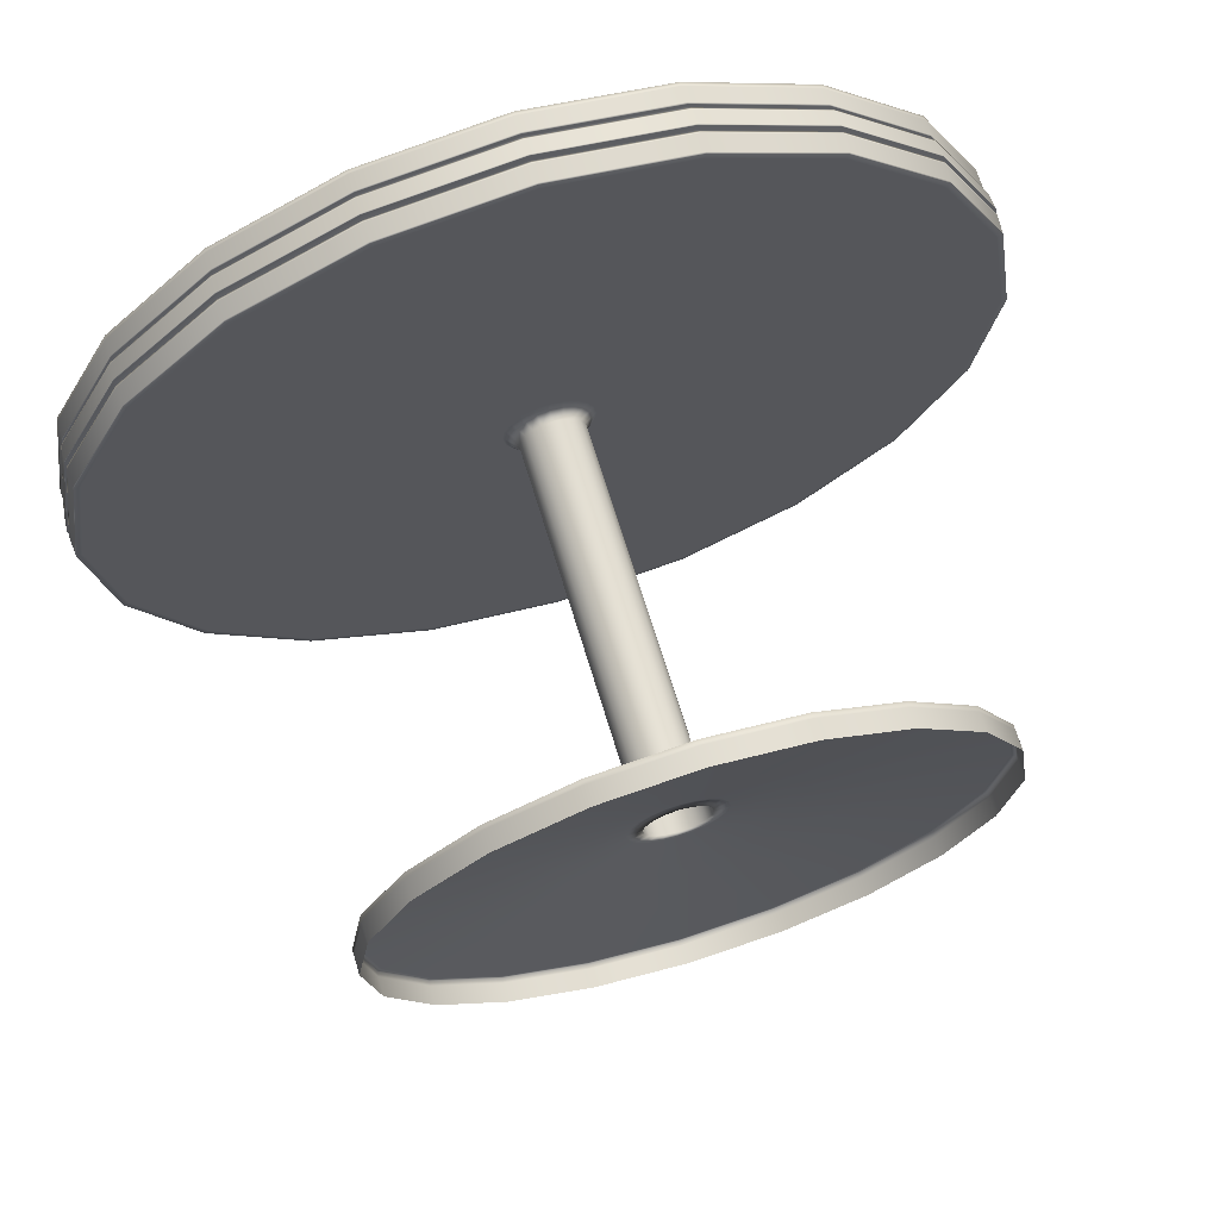
<metadata>
{"format":"obj","ext":"obj","renderer":"f3d","projection":"perspective","resolution":1024,"background":"white","views":[{"elev":68.8,"azim":-16.9,"up":"+Z"}]}
</metadata>
<code>
g default
v 0.9511 0 -0.309
v 0.809 0 -0.5878
v 0.5878 0 -0.809
v 0.309 0 -0.9511
v 0 0 -1
v -0.309 0 -0.9511
v -0.5878 0 -0.809
v -0.809 0 -0.5878
v -0.9511 0 -0.309
v -1 0 0
v -0.9511 0 0.309
v -0.809 0 0.5878
v -0.5878 0 0.809
v -0.309 0 0.9511
v -0 0 1
v 0.309 0 0.9511
v 0.5878 0 0.809
v 0.809 0 0.5878
v 0.9511 0 0.309
v 1 0 0
v 0.9511 0.07916 -0.309
v 0.809 0.07916 -0.5878
v 0.5878 0.07916 -0.809
v 0.309 0.07916 -0.9511
v 0 0.07916 -1
v -0.309 0.07916 -0.9511
v -0.5878 0.07916 -0.809
v -0.809 0.07916 -0.5878
v -0.9511 0.07916 -0.309
v -1 0.07916 0
v -0.9511 0.07916 0.309
v -0.809 0.07916 0.5878
v -0.5878 0.07916 0.809
v -0.309 0.07916 0.9511
v -0 0.07916 1
v 0.309 0.07916 0.9511
v 0.5878 0.07916 0.809
v 0.809 0.07916 0.5878
v 0.9511 0.07916 0.309
v 1 0.07916 0
v 0.1026 0.1721 -0.03334
v 0.08728 0.1721 -0.06341
v 0.06341 0.1721 -0.08728
v 0.03334 0.1721 -0.1026
v -0 0.1721 -0.1079
v -0.03334 0.1721 -0.1026
v -0.06341 0.1721 -0.08728
v -0.08728 0.1721 -0.06341
v -0.1026 0.1721 -0.03334
v -0.1079 0.1721 -0
v -0.1026 0.1721 0.03334
v -0.08728 0.1721 0.06341
v -0.06341 0.1721 0.08728
v -0.03334 0.1721 0.1026
v -0 0.1721 0.1079
v 0.03334 0.1721 0.1026
v 0.06341 0.1721 0.08728
v 0.08728 0.1721 0.06341
v 0.1026 0.1721 0.03334
v 0.1079 0.1721 -0
v 0.1026 1.445 -0.03334
v 0.08728 1.445 -0.06341
v 0.06341 1.445 -0.08728
v 0.03334 1.445 -0.1026
v -0 1.445 -0.1079
v -0.03334 1.445 -0.1026
v -0.06341 1.445 -0.08728
v -0.08728 1.445 -0.06341
v -0.1026 1.445 -0.03334
v -0.1079 1.445 -0
v -0.1026 1.445 0.03334
v -0.08728 1.445 0.06341
v -0.06341 1.445 0.08728
v -0.03334 1.445 0.1026
v -0 1.445 0.1079
v 0.03334 1.445 0.1026
v 0.06341 1.445 0.08728
v 0.08728 1.445 0.06341
v 0.1026 1.445 0.03334
v 0.1079 1.445 -0
v 1.403 1.484 -0.4558
v 1.193 1.484 -0.867
v 0.867 1.484 -1.193
v 0.4558 1.484 -1.403
v 0 1.484 -1.475
v -0.4558 1.484 -1.403
v -0.867 1.484 -1.193
v -1.193 1.484 -0.867
v -1.403 1.484 -0.4558
v -1.475 1.484 0
v -1.403 1.484 0.4558
v -1.193 1.484 0.867
v -0.867 1.484 1.193
v -0.4558 1.484 1.403
v -0 1.484 1.475
v 0.4558 1.484 1.403
v 0.867 1.484 1.193
v 1.193 1.484 0.867
v 1.403 1.484 0.4558
v 1.475 1.484 0
v 1.337 1.556 -0.4343
v 1.137 1.556 -0.8261
v 0.8261 1.556 -1.137
v 0.4343 1.556 -1.337
v 0 1.556 -1.405
v -0.4343 1.556 -1.337
v -0.8261 1.556 -1.137
v -1.137 1.556 -0.8261
v -1.337 1.556 -0.4343
v -1.405 1.556 0
v -1.337 1.556 0.4343
v -1.137 1.556 0.8261
v -0.8261 1.556 1.137
v -0.4343 1.556 1.337
v -0 1.556 1.405
v 0.4343 1.556 1.337
v 0.8261 1.556 1.137
v 1.137 1.556 0.8261
v 1.337 1.556 0.4343
v 1.405 1.556 0
v 1.411 1.568 -0.4583
v 1.2 1.568 -0.8718
v 0.8718 1.568 -1.2
v 0.4583 1.568 -1.411
v 0 1.568 -1.483
v -0.4583 1.568 -1.411
v -0.8718 1.568 -1.2
v -1.2 1.568 -0.8718
v -1.411 1.568 -0.4583
v -1.483 1.568 0
v -1.411 1.568 0.4583
v -1.2 1.568 0.8718
v -0.8718 1.568 1.2
v -0.4583 1.568 1.411
v -0 1.568 1.483
v 0.4583 1.568 1.411
v 0.8718 1.568 1.2
v 1.2 1.568 0.8718
v 1.411 1.568 0.4583
v 1.483 1.568 0
v 1.34 1.631 -0.4355
v 1.14 1.631 -0.8284
v 0.8284 1.631 -1.14
v 0.4355 1.631 -1.34
v 0 1.631 -1.409
v -0.4355 1.631 -1.34
v -0.8284 1.631 -1.14
v -1.14 1.631 -0.8284
v -1.34 1.631 -0.4355
v -1.409 1.631 0
v -1.34 1.631 0.4355
v -1.14 1.631 0.8284
v -0.8284 1.631 1.14
v -0.4355 1.631 1.34
v -0 1.631 1.409
v 0.4355 1.631 1.34
v 0.8284 1.631 1.14
v 1.14 1.631 0.8284
v 1.34 1.631 0.4355
v 1.409 1.631 0
v 1.399 1.643 -0.4546
v 1.19 1.643 -0.8647
v 0.8647 1.643 -1.19
v 0.4546 1.643 -1.399
v 0 1.643 -1.471
v -0.4546 1.643 -1.399
v -0.8647 1.643 -1.19
v -1.19 1.643 -0.8647
v -1.399 1.643 -0.4546
v -1.471 1.643 0
v -1.399 1.643 0.4546
v -1.19 1.643 0.8647
v -0.8647 1.643 1.19
v -0.4546 1.643 1.399
v -0 1.643 1.471
v 0.4546 1.643 1.399
v 0.8647 1.643 1.19
v 1.19 1.643 0.8647
v 1.399 1.643 0.4546
v 1.471 1.643 0
v 1.399 1.714 -0.4546
v 1.19 1.714 -0.8647
v 0.8647 1.714 -1.19
v 0.4546 1.714 -1.399
v 0 1.714 -1.471
v -0.4546 1.714 -1.399
v -0.8647 1.714 -1.19
v -1.19 1.714 -0.8647
v -1.399 1.714 -0.4546
v -1.471 1.714 0
v -1.399 1.714 0.4546
v -1.19 1.714 0.8647
v -0.8647 1.714 1.19
v -0.4546 1.714 1.399
v -0 1.714 1.471
v 0.4546 1.714 1.399
v 0.8647 1.714 1.19
v 1.19 1.714 0.8647
v 1.399 1.714 0.4546
v 1.471 1.714 0
v 0.1421 1.714 -0.04619
v 0.1209 1.714 -0.08785
v 0.08785 1.714 -0.1209
v 0.04619 1.714 -0.1421
v -0 1.714 -0.1495
v -0.04619 1.714 -0.1421
v -0.08785 1.714 -0.1209
v -0.1209 1.714 -0.08785
v -0.1421 1.714 -0.04619
v -0.1495 1.714 -0
v -0.1421 1.714 0.04619
v -0.1209 1.714 0.08785
v -0.08785 1.714 0.1209
v -0.04619 1.714 0.1421
v -0 1.714 0.1495
v 0.04619 1.714 0.1421
v 0.08785 1.714 0.1209
v 0.1209 1.714 0.08785
v 0.1421 1.714 0.04619
v 0.1495 1.714 -0
v -0 1.714 -0
v 1.408 1.553 -0.4576
v 1.198 1.553 -0.8705
v 0.8705 1.553 -1.198
v 0.4576 1.553 -1.408
v 0 1.553 -1.481
v -0.4576 1.553 -1.408
v -0.8705 1.553 -1.198
v -1.198 1.553 -0.8705
v -1.408 1.553 -0.4576
v -1.481 1.553 0
v -1.408 1.553 0.4576
v -1.198 1.553 0.8705
v -0.8705 1.553 1.198
v -0.4576 1.553 1.408
v -0 1.553 1.481
v 0.4576 1.553 1.408
v 0.8705 1.553 1.198
v 1.198 1.553 0.8705
v 1.408 1.553 0.4576
v 1.481 1.553 0
v 1.407 1.627 -0.457
v 1.197 1.627 -0.8693
v 0.8693 1.627 -1.197
v 0.457 1.627 -1.407
v 0 1.627 -1.479
v -0.457 1.627 -1.407
v -0.8693 1.627 -1.197
v -1.197 1.627 -0.8693
v -1.407 1.627 -0.457
v -1.479 1.627 0
v -1.407 1.627 0.457
v -1.197 1.627 0.8693
v -0.8693 1.627 1.197
v -0.457 1.627 1.407
v -0 1.627 1.479
v 0.457 1.627 1.407
v 0.8693 1.627 1.197
v 1.197 1.627 0.8693
v 1.407 1.627 0.457
v 1.479 1.627 0
v 1.403 1.491 -0.456
v 1.194 1.491 -0.8674
v 0.8674 1.491 -1.194
v 0.456 1.491 -1.403
v 0 1.491 -1.476
v -0.456 1.491 -1.403
v -0.8674 1.491 -1.194
v -1.194 1.491 -0.8674
v -1.403 1.491 -0.456
v -1.476 1.491 0
v -1.403 1.491 0.456
v -1.194 1.491 0.8674
v -0.8674 1.491 1.194
v -0.456 1.491 1.403
v -0 1.491 1.476
v 0.456 1.491 1.403
v 0.8674 1.491 1.194
v 1.194 1.491 0.8674
v 1.403 1.491 0.456
v 1.476 1.491 0
v 1.408 1.547 -0.4575
v 1.48 1.547 0
v 1.408 1.547 0.4575
v 1.198 1.547 0.8702
v 0.8702 1.547 1.198
v 0.4575 1.547 1.408
v -0 1.547 1.48
v -0.4575 1.547 1.408
v -0.8702 1.547 1.198
v -1.198 1.547 0.8702
v -1.408 1.547 0.4575
v -1.48 1.547 0
v -1.408 1.547 -0.4575
v -1.198 1.547 -0.8702
v -0.8702 1.547 -1.198
v -0.4575 1.547 -1.408
v 0 1.547 -1.48
v 0.4575 1.547 -1.408
v 0.8702 1.547 -1.198
v 1.198 1.547 -0.8702
v 1.41 1.574 -0.4582
v 1.2 1.574 -0.8715
v 0.8715 1.574 -1.2
v 0.4582 1.574 -1.41
v 0 1.574 -1.483
v -0.4582 1.574 -1.41
v -0.8715 1.574 -1.2
v -1.2 1.574 -0.8715
v -1.41 1.574 -0.4582
v -1.483 1.574 0
v -1.41 1.574 0.4582
v -1.2 1.574 0.8715
v -0.8715 1.574 1.2
v -0.4582 1.574 1.41
v -0 1.574 1.483
v 0.4582 1.574 1.41
v 0.8715 1.574 1.2
v 1.2 1.574 0.8715
v 1.41 1.574 0.4582
v 1.483 1.574 0
v 1.407 1.622 -0.4571
v 1.479 1.622 0
v 1.407 1.622 0.4571
v 1.197 1.622 0.8695
v 0.8695 1.622 1.197
v 0.4571 1.622 1.407
v -0 1.622 1.479
v -0.4571 1.622 1.407
v -0.8695 1.622 1.197
v -1.197 1.622 0.8695
v -1.407 1.622 0.4571
v -1.479 1.622 0
v -1.407 1.622 -0.4571
v -1.197 1.622 -0.8695
v -0.8695 1.622 -1.197
v -0.4571 1.622 -1.407
v 0 1.622 -1.479
v 0.4571 1.622 -1.407
v 0.8695 1.622 -1.197
v 1.197 1.622 -0.8695
v 1.19 1.65 -0.8647
v 0.8647 1.65 -1.19
v 0.4546 1.65 -1.399
v 0 1.65 -1.471
v -0.4546 1.65 -1.399
v -0.8647 1.65 -1.19
v -1.19 1.65 -0.8647
v -1.399 1.65 -0.4546
v -1.471 1.65 0
v -1.399 1.65 0.4546
v -1.19 1.65 0.8647
v -0.8647 1.65 1.19
v -0.4546 1.65 1.399
v -0 1.65 1.471
v 0.4546 1.65 1.399
v 0.8647 1.65 1.19
v 1.19 1.65 0.8647
v 1.399 1.65 0.4546
v 1.471 1.65 0
v 1.399 1.65 -0.4546
v 1.19 1.701 -0.8647
v 1.399 1.701 -0.4546
v 1.471 1.701 0
v 1.399 1.701 0.4546
v 1.19 1.701 0.8647
v 0.8647 1.701 1.19
v 0.4546 1.701 1.399
v -0 1.701 1.471
v -0.4546 1.701 1.399
v -0.8647 1.701 1.19
v -1.19 1.701 0.8647
v -1.399 1.701 0.4546
v -1.471 1.701 0
v -1.399 1.701 -0.4546
v -1.19 1.701 -0.8647
v -0.8647 1.701 -1.19
v -0.4546 1.701 -1.399
v 0 1.701 -1.471
v 0.4546 1.701 -1.399
v 0.8647 1.701 -1.19
v 1.383 1.714 -0.4493
v 1.176 1.714 -0.8546
v 0.8546 1.714 -1.176
v 0.4493 1.714 -1.383
v 0 1.714 -1.454
v -0.4493 1.714 -1.383
v -0.8546 1.714 -1.176
v -1.176 1.714 -0.8546
v -1.383 1.714 -0.4493
v -1.454 1.714 0
v -1.383 1.714 0.4493
v -1.176 1.714 0.8546
v -0.8546 1.714 1.176
v -0.4493 1.714 1.383
v -0 1.714 1.454
v 0.4493 1.714 1.383
v 0.8546 1.714 1.176
v 1.176 1.714 0.8546
v 1.383 1.714 0.4493
v 1.454 1.714 0
v 1.384 1.484 -0.4496
v 1.177 1.484 -0.8552
v 0.8552 1.484 -1.177
v 0.4496 1.484 -1.384
v 0 1.484 -1.455
v -0.4496 1.484 -1.384
v -0.8552 1.484 -1.177
v -1.177 1.484 -0.8552
v -1.384 1.484 -0.4496
v -1.455 1.484 0
v -1.384 1.484 0.4496
v -1.177 1.484 0.8552
v -0.8552 1.484 1.177
v -0.4496 1.484 1.384
v -0 1.484 1.455
v 0.4496 1.484 1.384
v 0.8552 1.484 1.177
v 1.177 1.484 0.8552
v 1.384 1.484 0.4496
v 1.455 1.484 0
v 0.9363 0.08086 -0.3042
v 0.7965 0.08086 -0.5787
v 0.5787 0.08086 -0.7965
v 0.3042 0.08086 -0.9363
v -0 0.08086 -0.9845
v -0.3042 0.08086 -0.9363
v -0.5787 0.08086 -0.7965
v -0.7965 0.08086 -0.5787
v -0.9363 0.08086 -0.3042
v -0.9845 0.08086 -0
v -0.9363 0.08086 0.3042
v -0.7965 0.08086 0.5787
v -0.5787 0.08086 0.7965
v -0.3042 0.08086 0.9363
v -0 0.08086 0.9845
v 0.3042 0.08086 0.9363
v 0.5787 0.08086 0.7965
v 0.7965 0.08086 0.5787
v 0.9363 0.08086 0.3042
v 0.9845 0.08086 -0
v 0.9511 0.06195 -0.309
v 0.809 0.06195 -0.5878
v 0.5878 0.06195 -0.809
v 0.309 0.06195 -0.9511
v 0 0.06195 -1
v -0.309 0.06195 -0.9511
v -0.5878 0.06195 -0.809
v -0.809 0.06195 -0.5878
v -0.9511 0.06195 -0.309
v -1 0.06195 0
v -0.9511 0.06195 0.309
v -0.809 0.06195 0.5878
v -0.5878 0.06195 0.809
v -0.309 0.06195 0.9511
v -0 0.06195 1
v 0.309 0.06195 0.9511
v 0.5878 0.06195 0.809
v 0.809 0.06195 0.5878
v 0.9511 0.06195 0.309
v 1 0.06195 0
v 0.9511 0.007922 -0.309
v 0.809 0.007922 -0.5878
v 0.5878 0.007922 -0.809
v 0.309 0.007922 -0.9511
v 0 0.007922 -1
v -0.309 0.007922 -0.9511
v -0.5878 0.007922 -0.809
v -0.809 0.007922 -0.5878
v -0.9511 0.007922 -0.309
v -1 0.007922 0
v -0.9511 0.007922 0.309
v -0.809 0.007922 0.5878
v -0.5878 0.007922 0.809
v -0.309 0.007922 0.9511
v -0 0.007922 1
v 0.309 0.007922 0.9511
v 0.5878 0.007922 0.809
v 0.809 0.007922 0.5878
v 0.9511 0.007922 0.309
v 1 0.007922 0
v 0.1417 1.484 -0.04605
v 0.1206 1.484 -0.0876
v 0.0876 1.484 -0.1206
v 0.04605 1.484 -0.1417
v -0 1.484 -0.149
v -0.04605 1.484 -0.1417
v -0.0876 1.484 -0.1206
v -0.1206 1.484 -0.0876
v -0.1417 1.484 -0.04605
v -0.149 1.484 -0
v -0.1417 1.484 0.04605
v -0.1206 1.484 0.0876
v -0.0876 1.484 0.1206
v -0.04605 1.484 0.1417
v -0 1.484 0.149
v 0.04605 1.484 0.1417
v 0.0876 1.484 0.1206
v 0.1206 1.484 0.0876
v 0.1417 1.484 0.04605
v 0.149 1.484 -0
v 0.1521 0.1721 -0.04942
v 0.1599 0.1721 -0
v 0.1521 0.1721 0.04942
v 0.1294 0.1721 0.09401
v 0.09401 0.1721 0.1294
v 0.04942 0.1721 0.1521
v -0 0.1721 0.1599
v -0.04942 0.1721 0.1521
v -0.09401 0.1721 0.1294
v -0.1294 0.1721 0.09401
v -0.1521 0.1721 0.04942
v -0.1599 0.1721 -0
v -0.1521 0.1721 -0.04942
v -0.1294 0.1721 -0.09401
v -0.09401 0.1721 -0.1294
v -0.04942 0.1721 -0.1521
v -0 0.1721 -0.1599
v 0.04942 0.1721 -0.1521
v 0.09401 0.1721 -0.1294
v 0.1294 0.1721 -0.09401
v 0.376 0.1455 -0.1222
v 0.3198 0.1455 -0.2324
v 0.2324 0.1455 -0.3198
v 0.1222 0.1455 -0.376
v -0 0.1455 -0.3953
v -0.1222 0.1455 -0.376
v -0.2324 0.1455 -0.3198
v -0.3198 0.1455 -0.2324
v -0.376 0.1455 -0.1222
v -0.3953 0.1455 -0
v -0.376 0.1455 0.1222
v -0.3198 0.1455 0.2324
v -0.2324 0.1455 0.3198
v -0.1222 0.1455 0.376
v -0 0.1455 0.3953
v 0.1222 0.1455 0.376
v 0.2324 0.1455 0.3198
v 0.3198 0.1455 0.2324
v 0.376 0.1455 0.1222
v 0.3953 0.1455 -0
g Retro_Table
f 442 443 22 21
f 443 444 23 22
f 444 445 24 23
f 445 446 25 24
f 446 447 26 25
f 447 448 27 26
f 448 449 28 27
f 449 450 29 28
f 450 451 30 29
f 451 452 31 30
f 452 453 32 31
f 453 454 33 32
f 454 455 34 33
f 455 456 35 34
f 456 457 36 35
f 457 458 37 36
f 458 459 38 37
f 459 460 39 38
f 460 461 40 39
f 461 442 21 40
f 522 523 521 502
f 523 524 520 521
f 524 525 519 520
f 525 526 518 519
f 526 527 517 518
f 527 528 516 517
f 528 529 515 516
f 529 530 514 515
f 530 531 513 514
f 531 532 512 513
f 532 533 511 512
f 533 534 510 511
f 534 535 509 510
f 535 536 508 509
f 536 537 507 508
f 537 538 506 507
f 538 539 505 506
f 539 540 504 505
f 540 541 503 504
f 541 522 502 503
f 41 42 62 61
f 42 43 63 62
f 43 44 64 63
f 44 45 65 64
f 45 46 66 65
f 46 47 67 66
f 47 48 68 67
f 48 49 69 68
f 49 50 70 69
f 50 51 71 70
f 51 52 72 71
f 52 53 73 72
f 53 54 74 73
f 54 55 75 74
f 55 56 76 75
f 56 57 77 76
f 57 58 78 77
f 58 59 79 78
f 59 60 80 79
f 60 41 61 80
f 402 403 82 81
f 403 404 83 82
f 404 405 84 83
f 405 406 85 84
f 406 407 86 85
f 407 408 87 86
f 408 409 88 87
f 409 410 89 88
f 410 411 90 89
f 411 412 91 90
f 412 413 92 91
f 413 414 93 92
f 414 415 94 93
f 415 416 95 94
f 416 417 96 95
f 417 418 97 96
f 418 419 98 97
f 419 420 99 98
f 420 421 100 99
f 421 402 81 100
f 222 223 102 101
f 223 224 103 102
f 224 225 104 103
f 225 226 105 104
f 226 227 106 105
f 227 228 107 106
f 228 229 108 107
f 229 230 109 108
f 230 231 110 109
f 231 232 111 110
f 232 233 112 111
f 233 234 113 112
f 234 235 114 113
f 235 236 115 114
f 236 237 116 115
f 237 238 117 116
f 238 239 118 117
f 239 240 119 118
f 240 241 120 119
f 241 222 101 120
f 101 102 122 121
f 102 103 123 122
f 103 104 124 123
f 104 105 125 124
f 105 106 126 125
f 106 107 127 126
f 107 108 128 127
f 108 109 129 128
f 109 110 130 129
f 110 111 131 130
f 111 112 132 131
f 112 113 133 132
f 113 114 134 133
f 114 115 135 134
f 115 116 136 135
f 116 117 137 136
f 117 118 138 137
f 118 119 139 138
f 119 120 140 139
f 120 101 121 140
f 242 243 142 141
f 243 244 143 142
f 244 245 144 143
f 245 246 145 144
f 246 247 146 145
f 247 248 147 146
f 248 249 148 147
f 249 250 149 148
f 250 251 150 149
f 251 252 151 150
f 252 253 152 151
f 253 254 153 152
f 254 255 154 153
f 255 256 155 154
f 256 257 156 155
f 257 258 157 156
f 258 259 158 157
f 259 260 159 158
f 260 261 160 159
f 261 242 141 160
f 141 142 162 161
f 142 143 163 162
f 143 144 164 163
f 144 145 165 164
f 145 146 166 165
f 146 147 167 166
f 147 148 168 167
f 148 149 169 168
f 149 150 170 169
f 150 151 171 170
f 151 152 172 171
f 152 153 173 172
f 153 154 174 173
f 154 155 175 174
f 155 156 176 175
f 156 157 177 176
f 157 158 178 177
f 158 159 179 178
f 159 160 180 179
f 160 141 161 180
f 362 363 361 342
f 381 362 342 343
f 380 381 343 344
f 379 380 344 345
f 378 379 345 346
f 377 378 346 347
f 376 377 347 348
f 375 376 348 349
f 374 375 349 350
f 373 374 350 351
f 372 373 351 352
f 371 372 352 353
f 370 371 353 354
f 369 370 354 355
f 368 369 355 356
f 367 368 356 357
f 366 367 357 358
f 365 366 358 359
f 364 365 359 360
f 360 361 363 364
f 382 383 202 201
f 383 384 203 202
f 384 385 204 203
f 385 386 205 204
f 386 387 206 205
f 387 388 207 206
f 388 389 208 207
f 389 390 209 208
f 390 391 210 209
f 391 392 211 210
f 392 393 212 211
f 393 394 213 212
f 394 395 214 213
f 395 396 215 214
f 396 397 216 215
f 397 398 217 216
f 398 399 218 217
f 399 400 219 218
f 400 401 220 219
f 401 382 201 220
f 201 202 221
f 202 203 221
f 203 204 221
f 204 205 221
f 205 206 221
f 206 207 221
f 207 208 221
f 208 209 221
f 209 210 221
f 210 211 221
f 211 212 221
f 212 213 221
f 213 214 221
f 214 215 221
f 215 216 221
f 216 217 221
f 217 218 221
f 218 219 221
f 219 220 221
f 220 201 221
f 262 263 301 282
f 263 264 300 301
f 264 265 299 300
f 265 266 298 299
f 266 267 297 298
f 267 268 296 297
f 268 269 295 296
f 269 270 294 295
f 270 271 293 294
f 271 272 292 293
f 272 273 291 292
f 273 274 290 291
f 274 275 289 290
f 275 276 288 289
f 276 277 287 288
f 277 278 286 287
f 278 279 285 286
f 279 280 284 285
f 280 281 283 284
f 281 262 282 283
f 302 303 341 322
f 303 304 340 341
f 304 305 339 340
f 305 306 338 339
f 306 307 337 338
f 307 308 336 337
f 308 309 335 336
f 309 310 334 335
f 310 311 333 334
f 311 312 332 333
f 312 313 331 332
f 313 314 330 331
f 314 315 329 330
f 315 316 328 329
f 316 317 327 328
f 317 318 326 327
f 318 319 325 326
f 319 320 324 325
f 320 321 323 324
f 321 302 322 323
f 81 82 263 262
f 82 83 264 263
f 83 84 265 264
f 84 85 266 265
f 85 86 267 266
f 86 87 268 267
f 87 88 269 268
f 88 89 270 269
f 89 90 271 270
f 90 91 272 271
f 91 92 273 272
f 92 93 274 273
f 93 94 275 274
f 94 95 276 275
f 95 96 277 276
f 96 97 278 277
f 97 98 279 278
f 98 99 280 279
f 99 100 281 280
f 100 81 262 281
f 283 282 222 241
f 284 283 241 240
f 285 284 240 239
f 286 285 239 238
f 287 286 238 237
f 288 287 237 236
f 289 288 236 235
f 290 289 235 234
f 291 290 234 233
f 292 291 233 232
f 293 292 232 231
f 294 293 231 230
f 295 294 230 229
f 296 295 229 228
f 297 296 228 227
f 298 297 227 226
f 299 298 226 225
f 300 299 225 224
f 301 300 224 223
f 282 301 223 222
f 121 122 303 302
f 122 123 304 303
f 123 124 305 304
f 124 125 306 305
f 125 126 307 306
f 126 127 308 307
f 127 128 309 308
f 128 129 310 309
f 129 130 311 310
f 130 131 312 311
f 131 132 313 312
f 132 133 314 313
f 133 134 315 314
f 134 135 316 315
f 135 136 317 316
f 136 137 318 317
f 137 138 319 318
f 138 139 320 319
f 139 140 321 320
f 140 121 302 321
f 323 322 242 261
f 324 323 261 260
f 325 324 260 259
f 326 325 259 258
f 327 326 258 257
f 328 327 257 256
f 329 328 256 255
f 330 329 255 254
f 331 330 254 253
f 332 331 253 252
f 333 332 252 251
f 334 333 251 250
f 335 334 250 249
f 336 335 249 248
f 337 336 248 247
f 338 337 247 246
f 339 338 246 245
f 340 339 245 244
f 341 340 244 243
f 322 341 243 242
f 343 342 162 163
f 344 343 163 164
f 345 344 164 165
f 346 345 165 166
f 347 346 166 167
f 348 347 167 168
f 349 348 168 169
f 350 349 169 170
f 351 350 170 171
f 352 351 171 172
f 353 352 172 173
f 354 353 173 174
f 355 354 174 175
f 356 355 175 176
f 357 356 176 177
f 358 357 177 178
f 359 358 178 179
f 360 359 179 180
f 161 361 360 180
f 342 361 161 162
f 182 181 363 362
f 364 363 181 200
f 200 199 365 364
f 199 198 366 365
f 198 197 367 366
f 197 196 368 367
f 196 195 369 368
f 195 194 370 369
f 194 193 371 370
f 193 192 372 371
f 192 191 373 372
f 191 190 374 373
f 190 189 375 374
f 189 188 376 375
f 188 187 377 376
f 187 186 378 377
f 186 185 379 378
f 185 184 380 379
f 184 183 381 380
f 183 182 362 381
f 181 182 383 382
f 182 183 384 383
f 183 184 385 384
f 184 185 386 385
f 185 186 387 386
f 186 187 388 387
f 187 188 389 388
f 188 189 390 389
f 189 190 391 390
f 190 191 392 391
f 191 192 393 392
f 192 193 394 393
f 193 194 395 394
f 194 195 396 395
f 195 196 397 396
f 196 197 398 397
f 197 198 399 398
f 198 199 400 399
f 199 200 401 400
f 200 181 382 401
f 482 483 403 402
f 483 484 404 403
f 484 485 405 404
f 485 486 406 405
f 486 487 407 406
f 487 488 408 407
f 488 489 409 408
f 489 490 410 409
f 490 491 411 410
f 491 492 412 411
f 492 493 413 412
f 493 494 414 413
f 494 495 415 414
f 495 496 416 415
f 496 497 417 416
f 497 498 418 417
f 498 499 419 418
f 499 500 420 419
f 500 501 421 420
f 501 482 402 421
f 21 22 423 422
f 22 23 424 423
f 23 24 425 424
f 24 25 426 425
f 25 26 427 426
f 26 27 428 427
f 27 28 429 428
f 28 29 430 429
f 29 30 431 430
f 30 31 432 431
f 31 32 433 432
f 32 33 434 433
f 33 34 435 434
f 34 35 436 435
f 35 36 437 436
f 36 37 438 437
f 37 38 439 438
f 38 39 440 439
f 39 40 441 440
f 40 21 422 441
f 462 463 443 442
f 463 464 444 443
f 464 465 445 444
f 465 466 446 445
f 466 467 447 446
f 467 468 448 447
f 468 469 449 448
f 469 470 450 449
f 470 471 451 450
f 471 472 452 451
f 472 473 453 452
f 473 474 454 453
f 474 475 455 454
f 475 476 456 455
f 476 477 457 456
f 477 478 458 457
f 478 479 459 458
f 479 480 460 459
f 480 481 461 460
f 481 462 442 461
f 1 2 463 462
f 2 3 464 463
f 3 4 465 464
f 4 5 466 465
f 5 6 467 466
f 6 7 468 467
f 7 8 469 468
f 8 9 470 469
f 9 10 471 470
f 10 11 472 471
f 11 12 473 472
f 12 13 474 473
f 13 14 475 474
f 14 15 476 475
f 15 16 477 476
f 16 17 478 477
f 17 18 479 478
f 18 19 480 479
f 19 20 481 480
f 20 1 462 481
f 61 62 483 482
f 62 63 484 483
f 63 64 485 484
f 64 65 486 485
f 65 66 487 486
f 66 67 488 487
f 67 68 489 488
f 68 69 490 489
f 69 70 491 490
f 70 71 492 491
f 71 72 493 492
f 72 73 494 493
f 73 74 495 494
f 74 75 496 495
f 75 76 497 496
f 76 77 498 497
f 77 78 499 498
f 78 79 500 499
f 79 80 501 500
f 80 61 482 501
f 503 502 41 60
f 504 503 60 59
f 505 504 59 58
f 506 505 58 57
f 507 506 57 56
f 508 507 56 55
f 509 508 55 54
f 510 509 54 53
f 511 510 53 52
f 512 511 52 51
f 513 512 51 50
f 514 513 50 49
f 515 514 49 48
f 516 515 48 47
f 517 516 47 46
f 518 517 46 45
f 519 518 45 44
f 520 519 44 43
f 521 520 43 42
f 502 521 42 41
f 422 423 523 522
f 423 424 524 523
f 424 425 525 524
f 425 426 526 525
f 426 427 527 526
f 427 428 528 527
f 428 429 529 528
f 429 430 530 529
f 430 431 531 530
f 431 432 532 531
f 432 433 533 532
f 433 434 534 533
f 434 435 535 534
f 435 436 536 535
f 436 437 537 536
f 437 438 538 537
f 438 439 539 538
f 439 440 540 539
f 440 441 541 540
f 441 422 522 541

</code>
